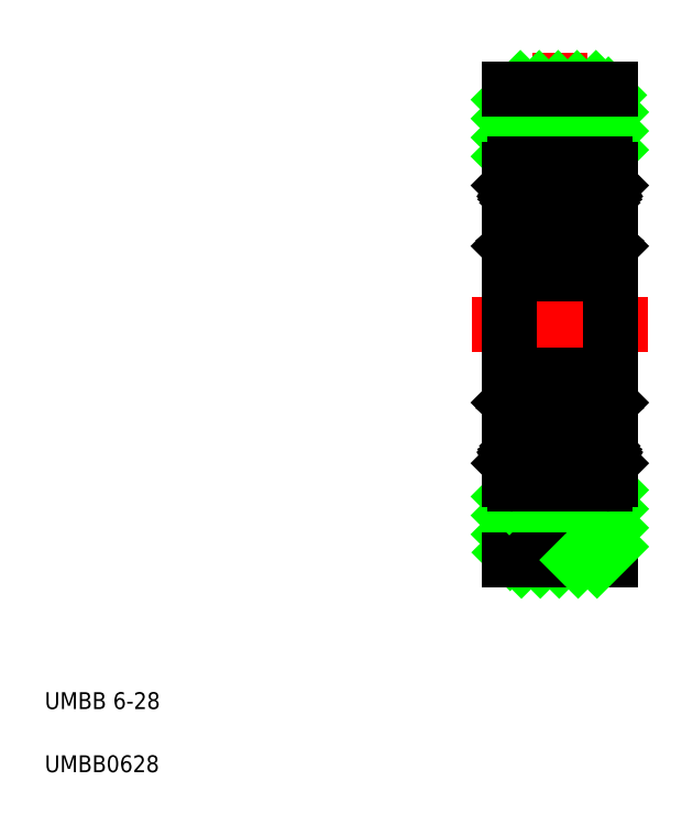
<metadata>
{"format":"dxf","ext":"dxf","renderer":"ezdxf+matplotlib","layout":"modelspace","background":"white","min_lineweight":24,"dpi":150}
</metadata>
<code>
0
SECTION
2
ENTITIES
0
LINE
8
CENTER
10
33.1
20
13.87
30
0
11
33.1
21
45.25
31
0
0
LINE
8
0
10
35.9
20
32.1
30
0
11
35.9
21
26.1
31
0
0
LINE
8
0
10
30.3
20
32.1
30
0
11
30.3
21
26.1
31
0
0
LINE
8
0
10
36.1
20
15.1
30
0
11
36.1
21
43.1
31
0
0
LINE
8
0
10
30.1
20
43.1
30
0
11
30.1
21
15.1
31
0
0
TEXT
8
0
10
2.5
20
6.25
30
0
40
1
1
UMBB 6-28
0
TEXT
8
0
10
2.5
20
2.5
30
0
40
1
1
UMBB0628
0
LINE
8
0
10
33.06
20
15.1
30
0
11
36.1
21
18.14
31
0
0
LINE
8
0
10
31.94
20
15.1
30
0
11
36.1
21
19.26
31
0
0
LINE
8
0
10
30.82
20
15.1
30
0
11
35.32
21
19.6
31
0
0
LINE
8
0
10
30.15
20
15.55
30
0
11
34.2
21
19.6
31
0
0
LINE
8
0
10
30.1
20
16.63
30
0
11
33.07
21
19.6
31
0
0
LINE
8
0
10
30.1
20
17.75
30
0
11
31.95
21
19.6
31
0
0
LINE
8
0
10
30.1
20
15.1
30
0
11
36.1
21
15.1
31
0
0
LINE
8
0
10
34.19
20
15.1
30
0
11
36.1
21
17.02
31
0
0
LINE
8
0
10
31.85
20
15.1
30
0
11
31.85
21
15.1
31
0
0
LINE
8
0
10
33.1
20
15.1
30
0
11
33.1
21
15.1
31
0
0
LINE
8
0
10
35.31
20
15.1
30
0
11
36.1
21
15.89
31
0
0
LINE
8
0
10
30.1
20
18.87
30
0
11
30.83
21
19.6
31
0
0
LINE
8
0
10
30.1
20
42.45
30
0
11
30.75
21
43.1
31
0
0
LINE
8
0
10
30.1
20
41.32
30
0
11
31.88
21
43.1
31
0
0
LINE
8
0
10
30.1
20
40.2
30
0
11
33
21
43.1
31
0
0
LINE
8
0
10
33.1
20
42.08
30
0
11
34.12
21
43.1
31
0
0
LINE
8
0
10
33.1
20
40.96
30
0
11
35.24
21
43.1
31
0
0
LINE
8
0
10
33.1
20
39.83
30
0
11
35.98
21
42.72
31
0
0
LINE
8
CENTER
10
38.3
20
29.1
30
0
11
27.9
21
29.1
31
0
0
LINE
8
0
10
30.1
20
39.08
30
0
11
33.1
21
42.08
31
0
0
LINE
8
0
10
30.74
20
38.6
30
0
11
33.1
21
40.96
31
0
0
LINE
8
0
10
33.1
20
38.71
30
0
11
36.1
21
41.71
31
0
0
LINE
8
0
10
34.11
20
38.6
30
0
11
36.1
21
40.59
31
0
0
LINE
8
0
10
31.87
20
38.6
30
0
11
33.1
21
39.83
31
0
0
LINE
8
0
10
35.23
20
38.6
30
0
11
36.1
21
39.47
31
0
0
LINE
8
0
10
36.1
20
43.1
30
0
11
30.1
21
43.1
31
0
0
ARC
8
0
10
35.8
20
38.3
30
0
40
0.3
50
0
51
90
0
LINE
8
0
10
35.82
20
37.25
30
0
11
35.73
21
37.41
31
0
0
LINE
8
0
10
36
20
37.25
30
0
11
35.82
21
37.25
31
0
0
LINE
8
0
10
36.1
20
37.35
30
0
11
36
21
37.25
31
0
0
LINE
8
0
10
35.78
20
37.1
30
0
11
35.68
21
37.05
31
0
0
ARC
8
0
10
35.72
20
37.2
30
0
40
0.1111
50
300
51
30.01
0
ARC
8
0
10
35.51
20
37.28
30
0
40
0.138
50
30
51
180
0
ARC
8
0
10
35.51
20
37.28
30
0
40
0.2491
50
30
51
180
0
LINE
8
0
10
35.68
20
37.05
30
0
11
35.63
21
37.14
31
0
0
LINE
8
0
10
35.63
20
37.14
30
0
11
35.72
21
37.2
31
0
0
LINE
8
0
10
35.72
20
37.2
30
0
11
35.63
21
37.35
31
0
0
LINE
8
0
10
36.1
20
36
30
0
11
36.1
21
36
31
0
0
LINE
8
0
10
35.27
20
36.65
30
0
11
35.17
21
36.55
31
0
0
LINE
8
0
10
35.38
20
36.55
30
0
11
35.6
21
36.33
31
0
0
LINE
8
0
10
35.27
20
36.51
30
0
11
35.49
21
36.28
31
0
0
LINE
8
0
10
35.27
20
37.28
30
0
11
35.27
21
36.51
31
0
0
LINE
8
0
10
35.38
20
37.28
30
0
11
35.38
21
36.55
31
0
0
LINE
8
0
10
36.1
20
33.75
30
0
11
36
21
33.85
31
0
0
LINE
8
0
10
36
20
33.85
30
0
11
35.82
21
33.85
31
0
0
LINE
8
0
10
36.1
20
33.7
30
0
11
36.1
21
33.7
31
0
0
ARC
8
0
10
35.49
20
34.2
30
0
40
0.1111
50
270
51
360
0
LINE
8
0
10
35.32
20
33.7
30
0
11
35.19
21
34.06
31
0
0
LINE
8
0
10
35.32
20
34.2
30
0
11
35.49
21
34.2
31
0
0
LINE
8
0
10
35.32
20
34.09
30
0
11
35.32
21
34.2
31
0
0
LINE
8
0
10
35.49
20
34.09
30
0
11
35.32
21
34.09
31
0
0
LINE
8
0
10
35.19
20
34.06
30
0
11
35.09
21
34.15
31
0
0
ARC
8
0
10
35.5
20
33.75
30
0
40
0.1863
50
196.8
51
320
0
LINE
8
0
10
35.82
20
33.85
30
0
11
35.64
21
33.63
31
0
0
ARC
8
0
10
35.8
20
32.4
30
0
40
0.3
50
270
51
0
0
LINE
8
0
10
35.6
20
36.33
30
0
11
35.6
21
34.2
31
0
0
LINE
8
0
10
35.49
20
34.2
30
0
11
35.49
21
36.28
31
0
0
ARC
8
0
10
35.8
20
25.8
30
0
40
0.3
50
0
51
90
0
ARC
8
0
10
35.5
20
24.45
30
0
40
0.1863
50
40
51
163.2
0
LINE
8
0
10
36
20
24.35
30
0
11
35.82
21
24.35
31
0
0
LINE
8
0
10
36.1
20
24.45
30
0
11
36
21
24.35
31
0
0
LINE
8
0
10
35.19
20
24.15
30
0
11
35.09
21
24.05
31
0
0
LINE
8
0
10
35.49
20
24.11
30
0
11
35.32
21
24.11
31
0
0
LINE
8
0
10
35.32
20
24.11
30
0
11
35.32
21
24
31
0
0
LINE
8
0
10
35.32
20
24
30
0
11
35.49
21
24
31
0
0
ARC
8
0
10
35.49
20
24
30
0
40
0.1111
50
5e-05
51
90
0
LINE
8
0
10
35.82
20
24.35
30
0
11
35.64
21
24.57
31
0
0
LINE
8
0
10
35.32
20
24.51
30
0
11
35.19
21
24.15
31
0
0
LINE
8
0
10
35.27
20
21.7
30
0
11
35.49
21
21.92
31
0
0
LINE
8
0
10
35.38
20
21.65
30
0
11
35.6
21
21.87
31
0
0
LINE
8
0
10
35.27
20
21.55
30
0
11
35.17
21
21.65
31
0
0
ARC
8
0
10
35.72
20
21.01
30
0
40
0.1111
50
330
51
60.01
0
LINE
8
0
10
35.78
20
21.1
30
0
11
35.68
21
21.16
31
0
0
LINE
8
0
10
36.1
20
20.85
30
0
11
36
21
20.95
31
0
0
LINE
8
0
10
36
20
20.95
30
0
11
35.82
21
20.95
31
0
0
LINE
8
0
10
35.82
20
20.95
30
0
11
35.73
21
20.8
31
0
0
ARC
8
0
10
35.51
20
20.92
30
0
40
0.138
50
180
51
330
0
LINE
8
0
10
35.72
20
21.01
30
0
11
35.63
21
20.85
31
0
0
LINE
8
0
10
35.63
20
21.06
30
0
11
35.72
21
21.01
31
0
0
LINE
8
0
10
35.68
20
21.16
30
0
11
35.63
21
21.06
31
0
0
ARC
8
0
10
35.51
20
20.92
30
0
40
0.2491
50
180
51
330
0
LINE
8
0
10
35.38
20
20.92
30
0
11
35.38
21
21.65
31
0
0
LINE
8
0
10
35.27
20
20.92
30
0
11
35.27
21
21.7
31
0
0
ARC
8
0
10
35.8
20
19.9
30
0
40
0.3
50
270
51
0
0
LINE
8
0
10
35.49
20
24
30
0
11
35.49
21
21.92
31
0
0
LINE
8
0
10
35.6
20
21.87
30
0
11
35.6
21
24
31
0
0
LINE
8
0
10
36.1
20
19.9
30
0
11
36.1
21
29.1
31
0
0
LINE
8
0
10
36.1
20
38.3
30
0
11
36.1
21
29.1
31
0
0
ARC
8
0
10
30.4
20
38.3
30
0
40
0.3
50
90
51
180
0
ARC
8
0
10
30.47
20
37.2
30
0
40
0.1111
50
150
51
240
0
LINE
8
0
10
30.47
20
37.2
30
0
11
30.56
21
37.35
31
0
0
LINE
8
0
10
30.57
20
37.14
30
0
11
30.47
21
37.2
31
0
0
LINE
8
0
10
30.51
20
37.05
30
0
11
30.57
21
37.14
31
0
0
LINE
8
0
10
30.42
20
37.1
30
0
11
30.51
21
37.05
31
0
0
LINE
8
0
10
30.1
20
37.35
30
0
11
30.2
21
37.25
31
0
0
LINE
8
0
10
30.2
20
37.25
30
0
11
30.38
21
37.25
31
0
0
LINE
8
0
10
30.38
20
37.25
30
0
11
30.47
21
37.41
31
0
0
ARC
8
0
10
30.68
20
37.28
30
0
40
0.138
50
0
51
150
0
ARC
8
0
10
30.68
20
37.28
30
0
40
0.2491
50
0
51
150
0
LINE
8
0
10
30.93
20
36.51
30
0
11
30.71
21
36.28
31
0
0
LINE
8
0
10
30.82
20
36.55
30
0
11
30.6
21
36.33
31
0
0
LINE
8
0
10
30.93
20
36.65
30
0
11
31.03
21
36.55
31
0
0
LINE
8
0
10
31.03
20
36.55
30
0
11
31.83
21
36.55
31
0
0
LINE
8
0
10
30.82
20
37.28
30
0
11
30.82
21
36.55
31
0
0
LINE
8
0
10
30.93
20
37.28
30
0
11
30.93
21
36.51
31
0
0
LINE
8
0
10
31.01
20
34.06
30
0
11
31.11
21
34.15
31
0
0
LINE
8
0
10
30.71
20
34.09
30
0
11
30.88
21
34.09
31
0
0
LINE
8
0
10
30.88
20
34.09
30
0
11
30.88
21
34.2
31
0
0
LINE
8
0
10
30.88
20
34.2
30
0
11
30.71
21
34.2
31
0
0
LINE
8
0
10
30.88
20
33.7
30
0
11
31.01
21
34.06
31
0
0
LINE
8
0
10
31.11
20
34.15
30
0
11
31.83
21
34.15
31
0
0
LINE
8
0
10
30.2
20
33.85
30
0
11
30.38
21
33.85
31
0
0
LINE
8
0
10
30.1
20
33.75
30
0
11
30.2
21
33.85
31
0
0
LINE
8
0
10
30.38
20
33.85
30
0
11
30.56
21
33.63
31
0
0
ARC
8
0
10
30.71
20
34.2
30
0
40
0.1111
50
180
51
270
0
ARC
8
0
10
30.7
20
33.75
30
0
40
0.1863
50
220
51
343.2
0
ARC
8
0
10
30.4
20
32.4
30
0
40
0.3
50
180
51
270
0
LINE
8
0
10
30.71
20
34.2
30
0
11
30.71
21
36.28
31
0
0
LINE
8
0
10
30.6
20
36.33
30
0
11
30.6
21
34.2
31
0
0
CIRCLE
8
0
10
33.1
20
35.35
30
0
40
1.75
0
ARC
8
0
10
30.4
20
25.8
30
0
40
0.3
50
90
51
180
0
ARC
8
0
10
30.7
20
24.45
30
0
40
0.1863
50
16.85
51
140
0
LINE
8
0
10
30.88
20
24
30
0
11
30.71
21
24
31
0
0
LINE
8
0
10
30.88
20
24.11
30
0
11
30.88
21
24
31
0
0
LINE
8
0
10
30.71
20
24.11
30
0
11
30.88
21
24.11
31
0
0
LINE
8
0
10
31.01
20
24.15
30
0
11
31.11
21
24.05
31
0
0
LINE
8
0
10
31.11
20
24.05
30
0
11
31.83
21
24.05
31
0
0
LINE
8
0
10
30.1
20
24.45
30
0
11
30.2
21
24.35
31
0
0
LINE
8
0
10
30.2
20
24.35
30
0
11
30.38
21
24.35
31
0
0
ARC
8
0
10
30.71
20
24
30
0
40
0.1111
50
90
51
180
0
LINE
8
0
10
30.88
20
24.51
30
0
11
31.01
21
24.15
31
0
0
LINE
8
0
10
30.38
20
24.35
30
0
11
30.56
21
24.57
31
0
0
LINE
8
0
10
30.93
20
21.55
30
0
11
31.03
21
21.65
31
0
0
LINE
8
0
10
30.82
20
21.65
30
0
11
30.6
21
21.87
31
0
0
LINE
8
0
10
30.93
20
21.7
30
0
11
30.71
21
21.92
31
0
0
LINE
8
0
10
31.03
20
21.65
30
0
11
31.83
21
21.65
31
0
0
LINE
8
0
10
30.93
20
20.92
30
0
11
30.93
21
21.7
31
0
0
LINE
8
0
10
30.82
20
20.92
30
0
11
30.82
21
21.65
31
0
0
LINE
8
0
10
30.38
20
20.95
30
0
11
30.47
21
20.8
31
0
0
LINE
8
0
10
30.2
20
20.95
30
0
11
30.38
21
20.95
31
0
0
LINE
8
0
10
30.1
20
20.85
30
0
11
30.2
21
20.95
31
0
0
LINE
8
0
10
30.42
20
21.1
30
0
11
30.51
21
21.16
31
0
0
LINE
8
0
10
30.51
20
21.16
30
0
11
30.57
21
21.06
31
0
0
LINE
8
0
10
30.57
20
21.06
30
0
11
30.47
21
21.01
31
0
0
LINE
8
0
10
30.47
20
21.01
30
0
11
30.56
21
20.85
31
0
0
ARC
8
0
10
30.47
20
21.01
30
0
40
0.1111
50
120
51
210
0
ARC
8
0
10
30.68
20
20.92
30
0
40
0.2491
50
210
51
0
0
ARC
8
0
10
30.68
20
20.92
30
0
40
0.138
50
210
51
0
0
ARC
8
0
10
30.4
20
19.9
30
0
40
0.3
50
180
51
270
0
CIRCLE
8
0
10
33.1
20
22.85
30
0
40
1.75
0
LINE
8
0
10
30.6
20
21.87
30
0
11
30.6
21
24
31
0
0
LINE
8
0
10
30.71
20
24
30
0
11
30.71
21
21.92
31
0
0
LINE
8
0
10
30.1
20
19.9
30
0
11
30.1
21
29.1
31
0
0
LINE
8
0
10
30.1
20
38.3
30
0
11
30.1
21
29.1
31
0
0
LINE
8
0
10
35.17
20
36.55
30
0
11
34.37
21
36.55
31
0
0
LINE
8
0
10
30.4
20
38.6
30
0
11
35.8
21
38.6
31
0
0
LINE
8
0
10
35.09
20
34.15
30
0
11
34.37
21
34.15
31
0
0
LINE
8
0
10
35.8
20
32.1
30
0
11
30.4
21
32.1
31
0
0
LINE
8
0
10
35.09
20
24.05
30
0
11
34.37
21
24.05
31
0
0
LINE
8
0
10
35.8
20
26.1
30
0
11
30.4
21
26.1
31
0
0
LINE
8
0
10
35.17
20
21.65
30
0
11
34.37
21
21.65
31
0
0
LINE
8
0
10
30.4
20
19.6
30
0
11
35.8
21
19.6
31
0
0
ENDSEC
0
EOF

</code>
